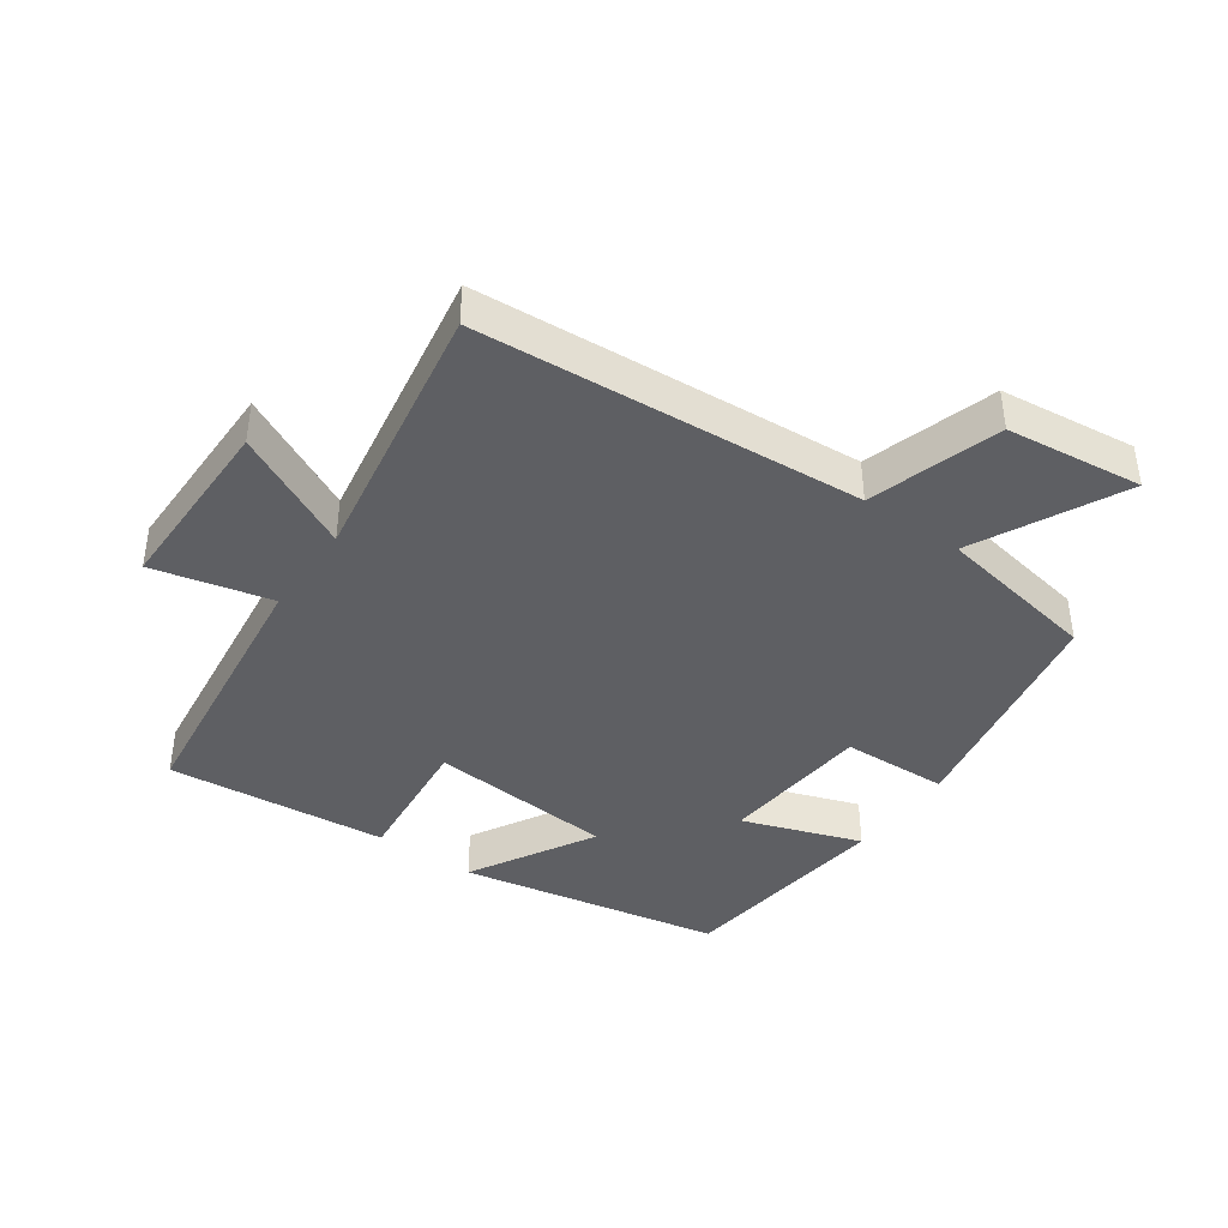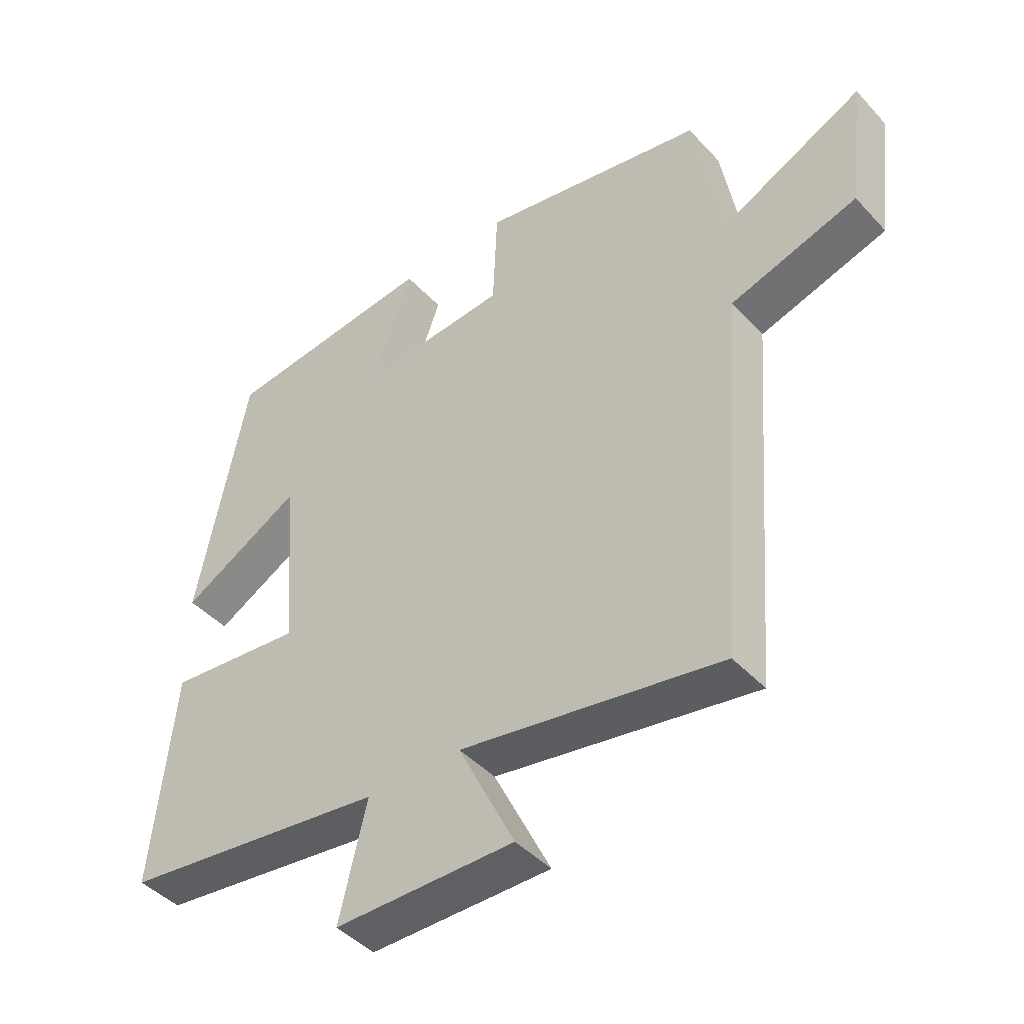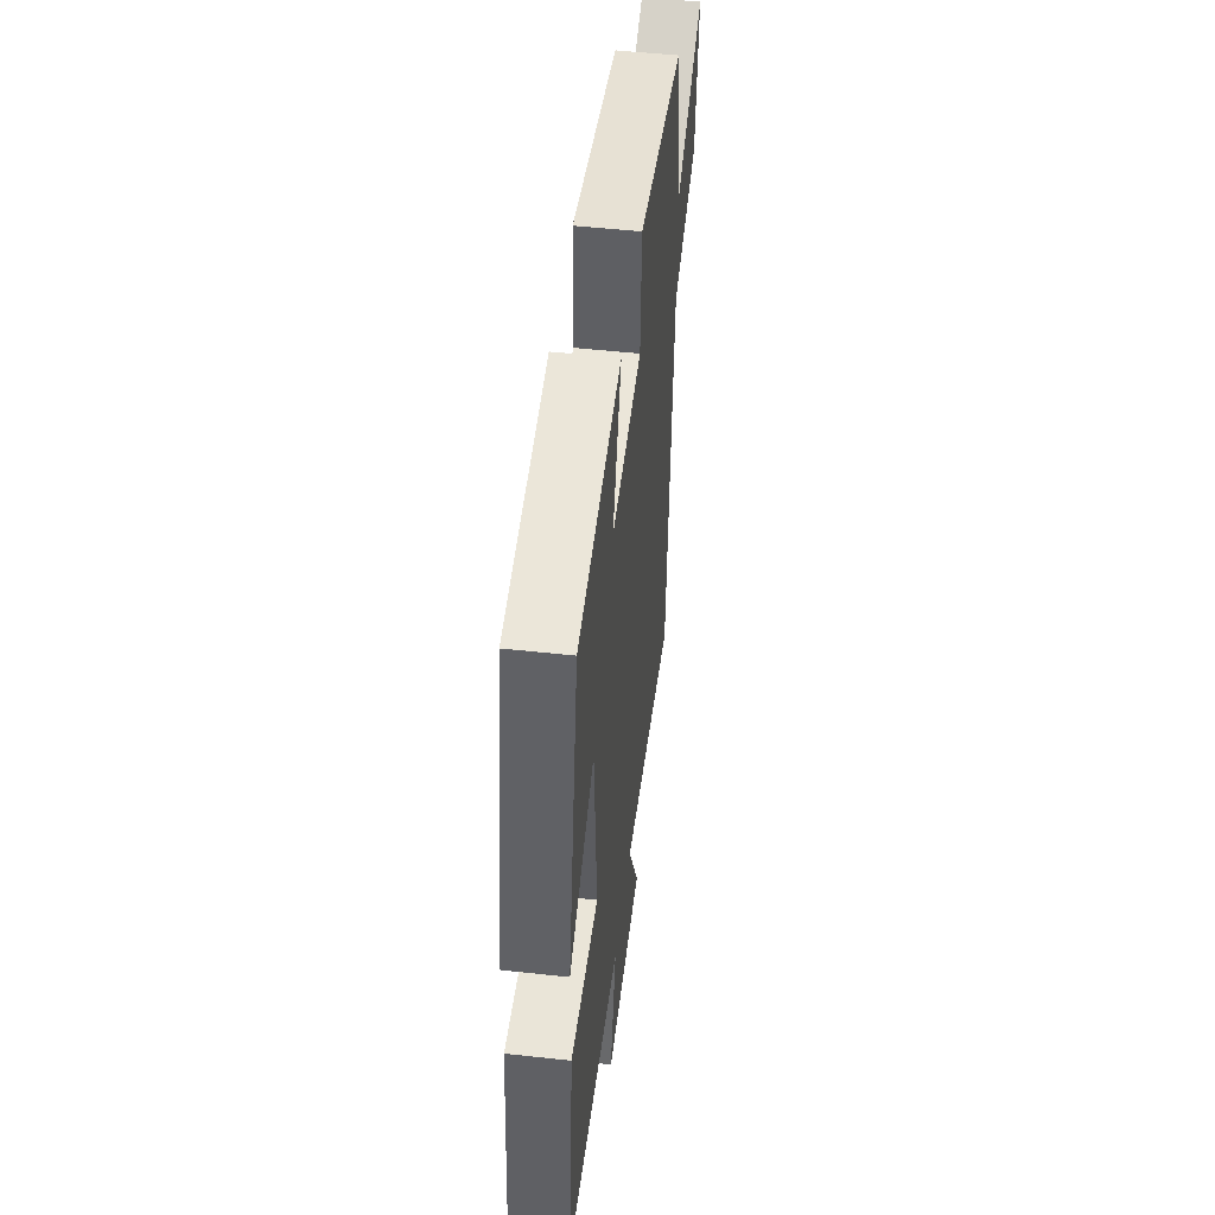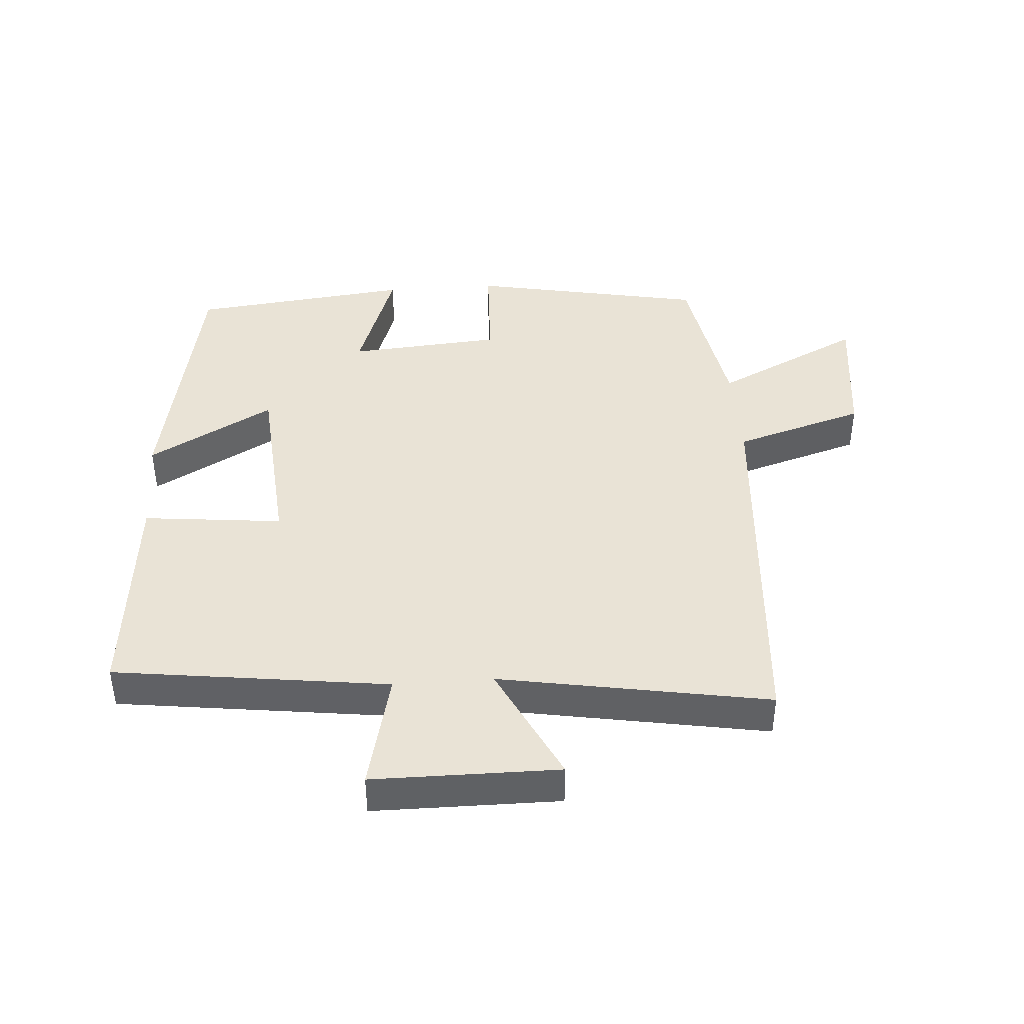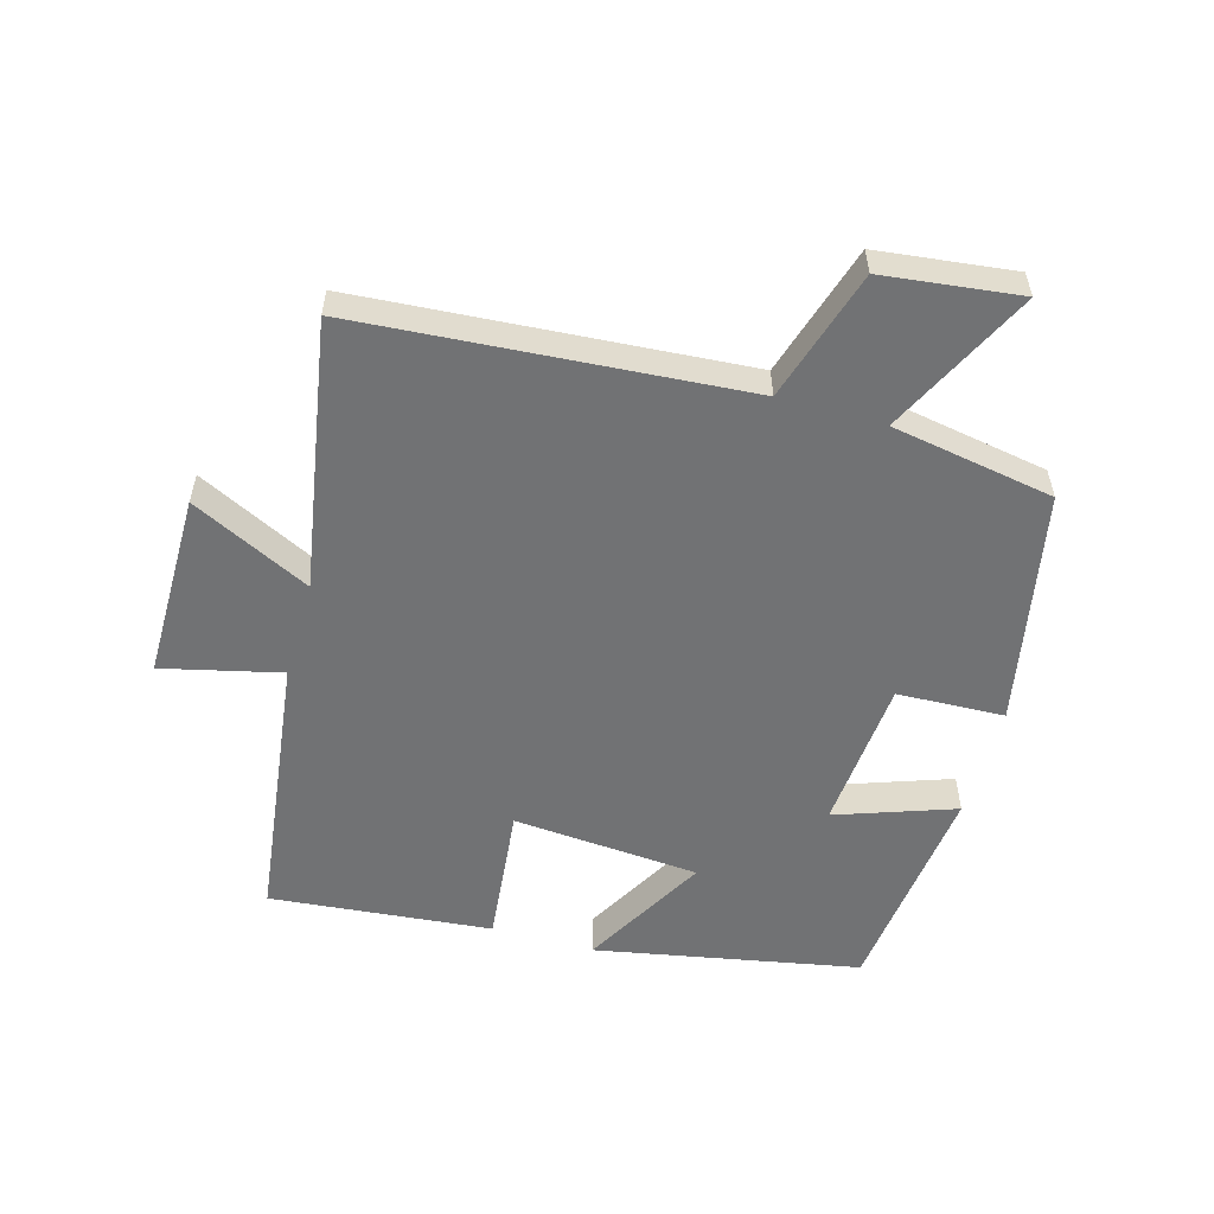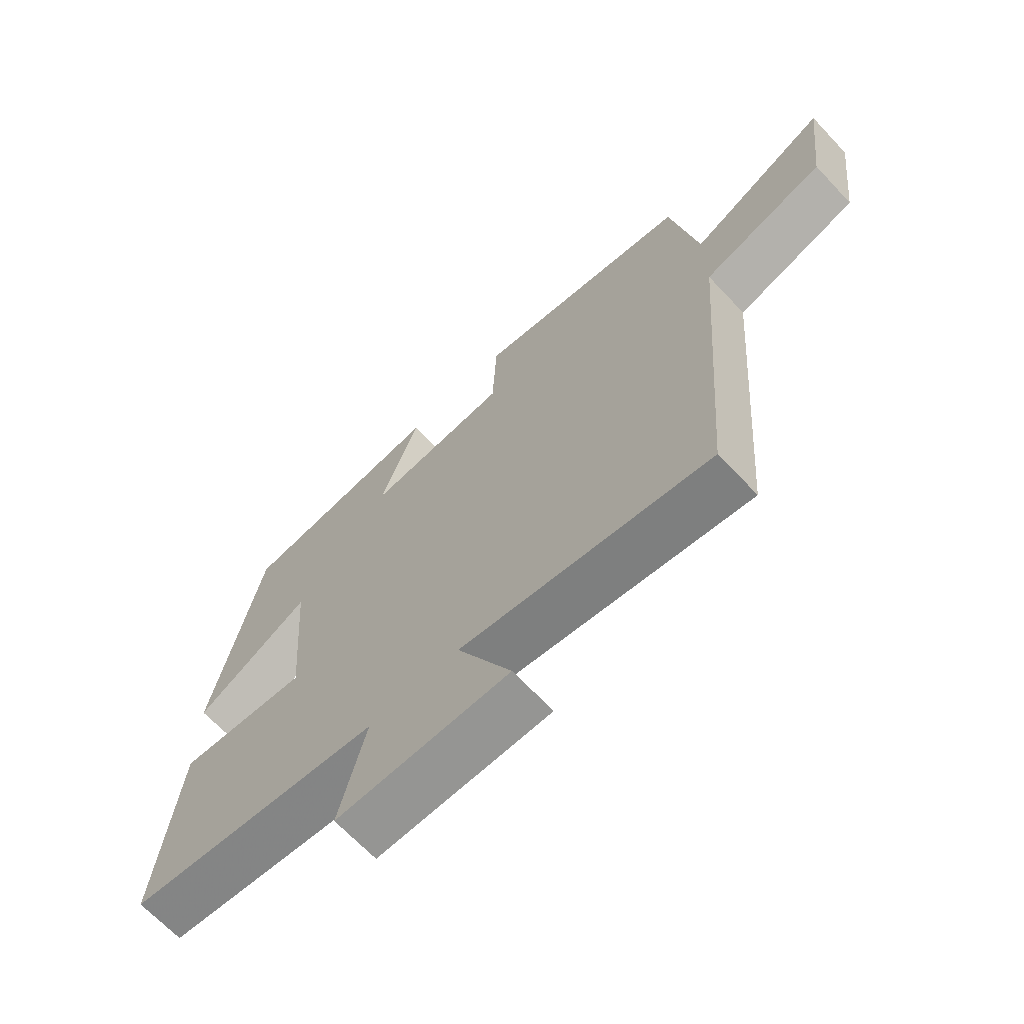
<metadata>
{"format":"obj","ext":"obj","renderer":"f3d","projection":"perspective","resolution":1024,"background":"white","views":[{"elev":-40.9,"azim":-125.5,"up":"+Y"},{"elev":-44.1,"azim":-140.8,"up":"+Z"},{"elev":50.2,"azim":96.9,"up":"+Z"},{"elev":42.1,"azim":175.8,"up":"+Y"},{"elev":-55.4,"azim":-106.0,"up":"+Y"},{"elev":-67.6,"azim":-136.7,"up":"+Z"}]}
</metadata>
<code>
v 0.534 0.07 -0.444
v 0.112 0.07 -0.5
v 0.156 0.07 -0.682
v -0.13 0.07 -0.684
v -0.04 0.07 -0.5
v -0.454 0.07 -0.573
v -0.5 0.07 0.018
v -0.702 0.07 0.079
v -0.728 0.07 0.289
v -0.5 0.07 0.178
v -0.457 0.07 0.429
v -0.096 0.07 0.5
v -0.089 0.07 0.335
v 0.147 0.07 0.317
v 0.082 0.07 0.5
v 0.421 0.07 0.463
v 0.5 0.07 0.056
v 0.307 0.07 0.163
v 0.285 0.07 -0.125
v 0.5 0.07 -0.102
v 0.534 0 -0.444
v 0.112 0 -0.5
v 0.156 0 -0.682
v -0.13 0 -0.684
v -0.04 0 -0.5
v -0.454 0 -0.573
v -0.5 0 0.018
v -0.702 0 0.079
v -0.728 0 0.289
v -0.5 0 0.178
v -0.457 0 0.429
v -0.096 0 0.5
v -0.089 0 0.335
v 0.147 0 0.317
v 0.082 0 0.5
v 0.421 0 0.463
v 0.5 0 0.056
v 0.307 0 0.163
v 0.285 0 -0.125
v 0.5 0 -0.102
f 19 20 1 2
f 18 19 2
f 16 17 18
f 15 16 18
f 14 15 18
f 13 14 18 2
f 10 11 12 13
f 10 13 2
f 7 8 9 10
f 5 6 7 10
f 5 10 2 3
f 3 4 5
f 22 21 40 39
f 22 39 38
f 38 37 36
f 38 36 35
f 38 35 34
f 22 38 34 33
f 33 32 31 30
f 22 33 30
f 30 29 28 27
f 30 27 26 25
f 23 22 30 25
f 25 24 23
f 1 21 22 2
f 2 22 23 3
f 3 23 24 4
f 4 24 25 5
f 5 25 26 6
f 6 26 27 7
f 7 27 28 8
f 8 28 29 9
f 9 29 30 10
f 10 30 31 11
f 11 31 32 12
f 12 32 33 13
f 13 33 34 14
f 14 34 35 15
f 15 35 36 16
f 16 36 37 17
f 17 37 38 18
f 18 38 39 19
f 19 39 40 20
f 20 40 21 1

</code>
